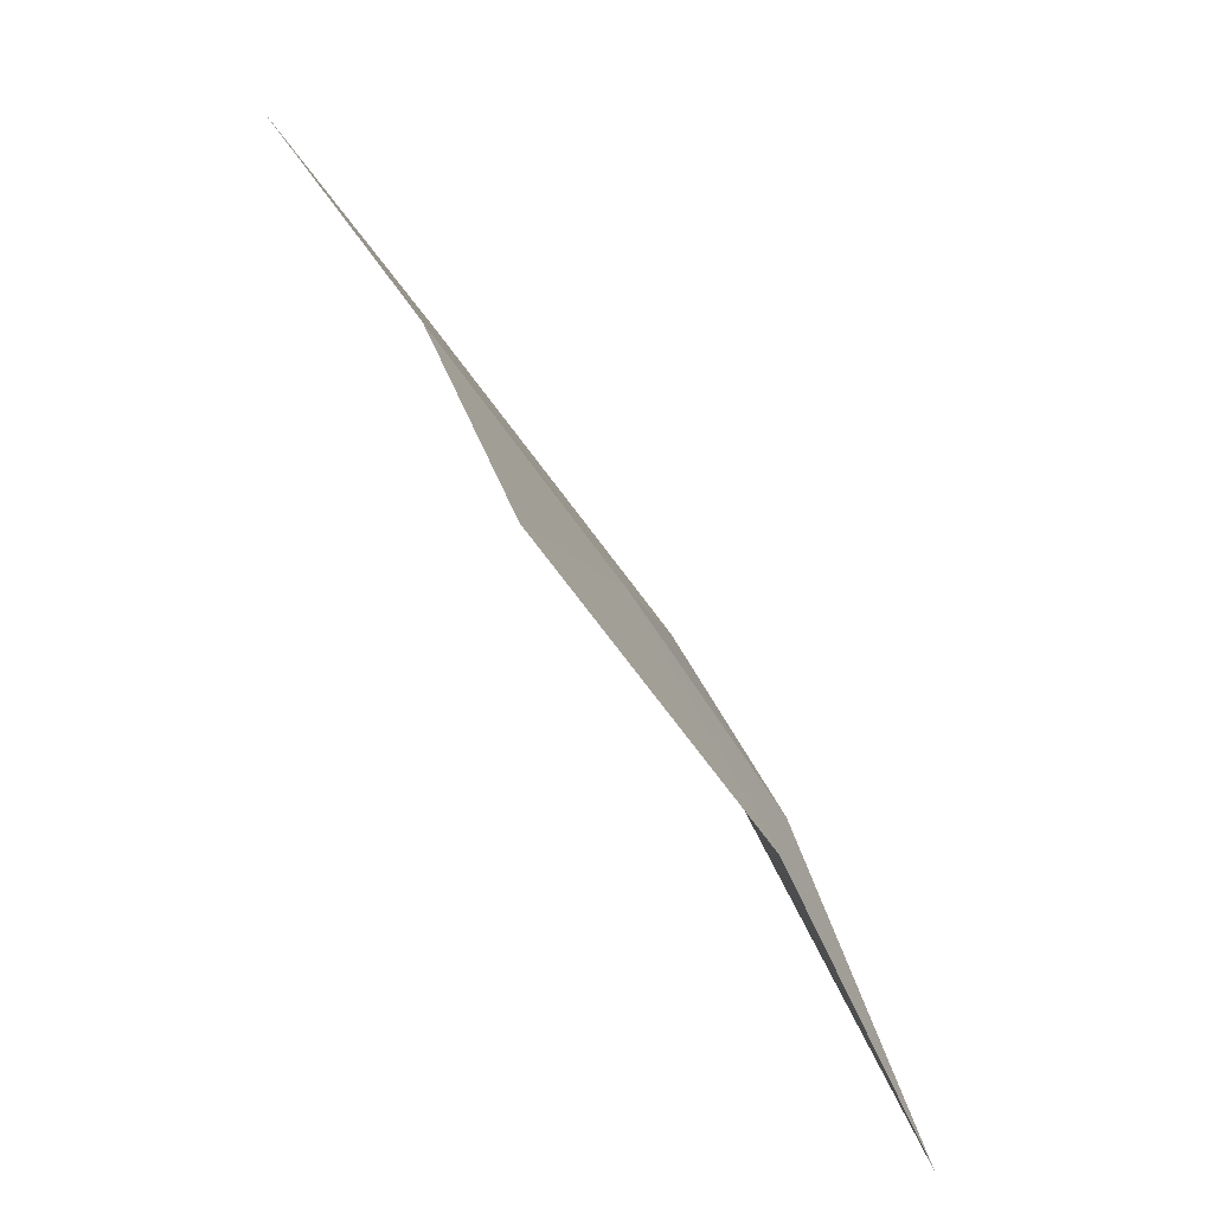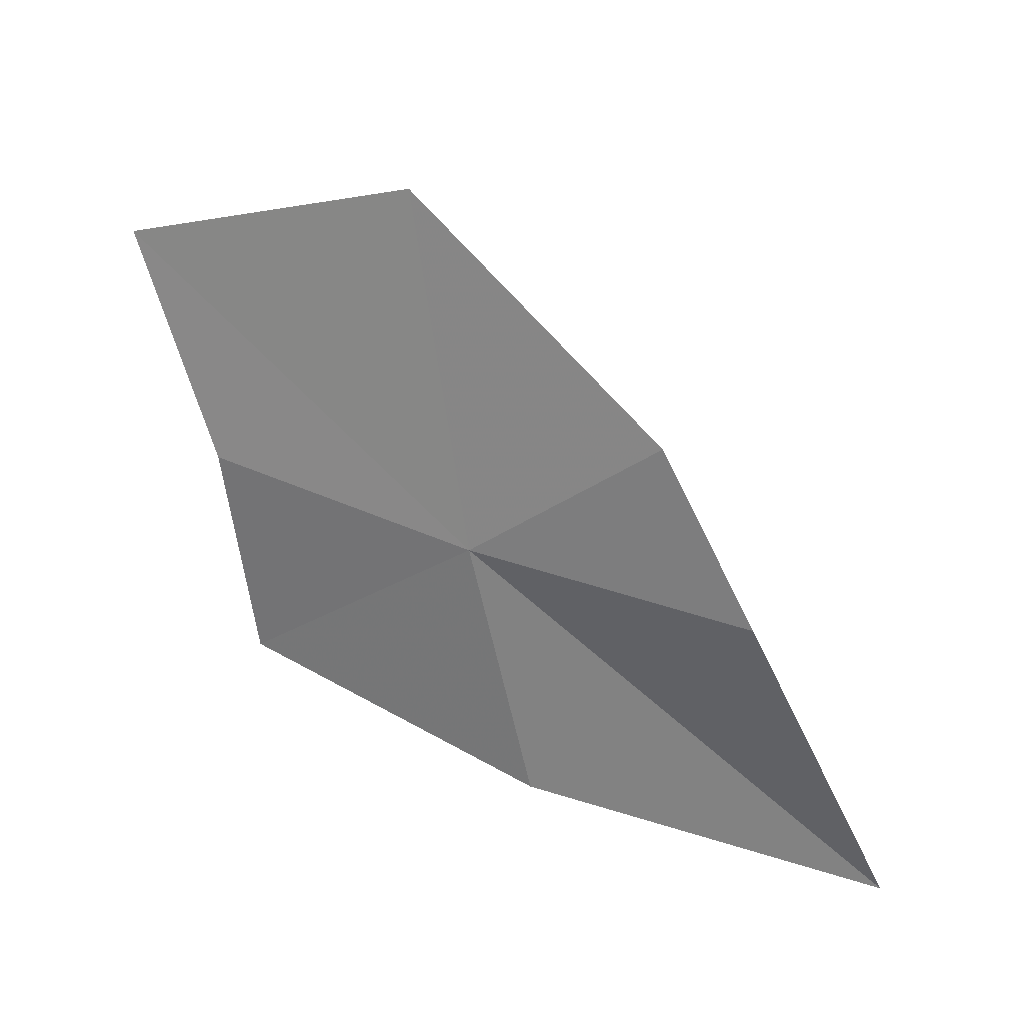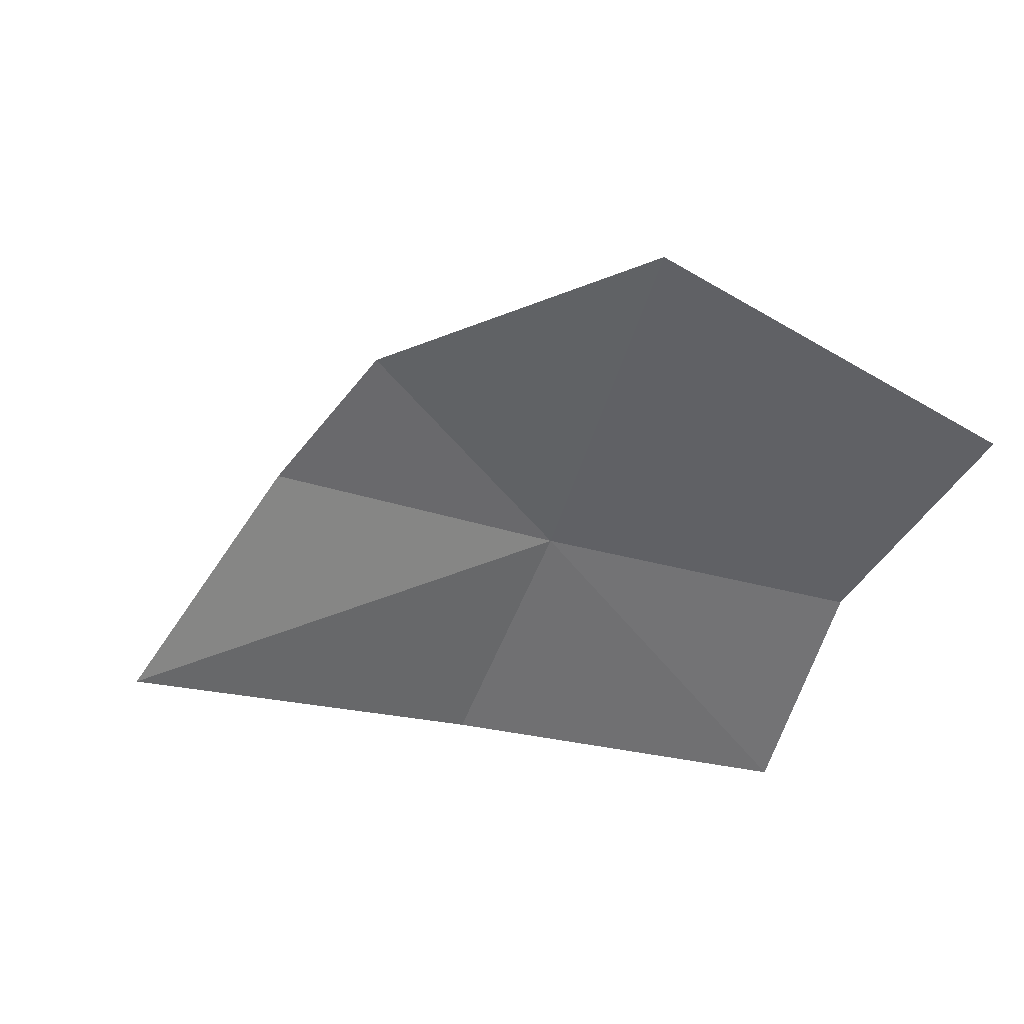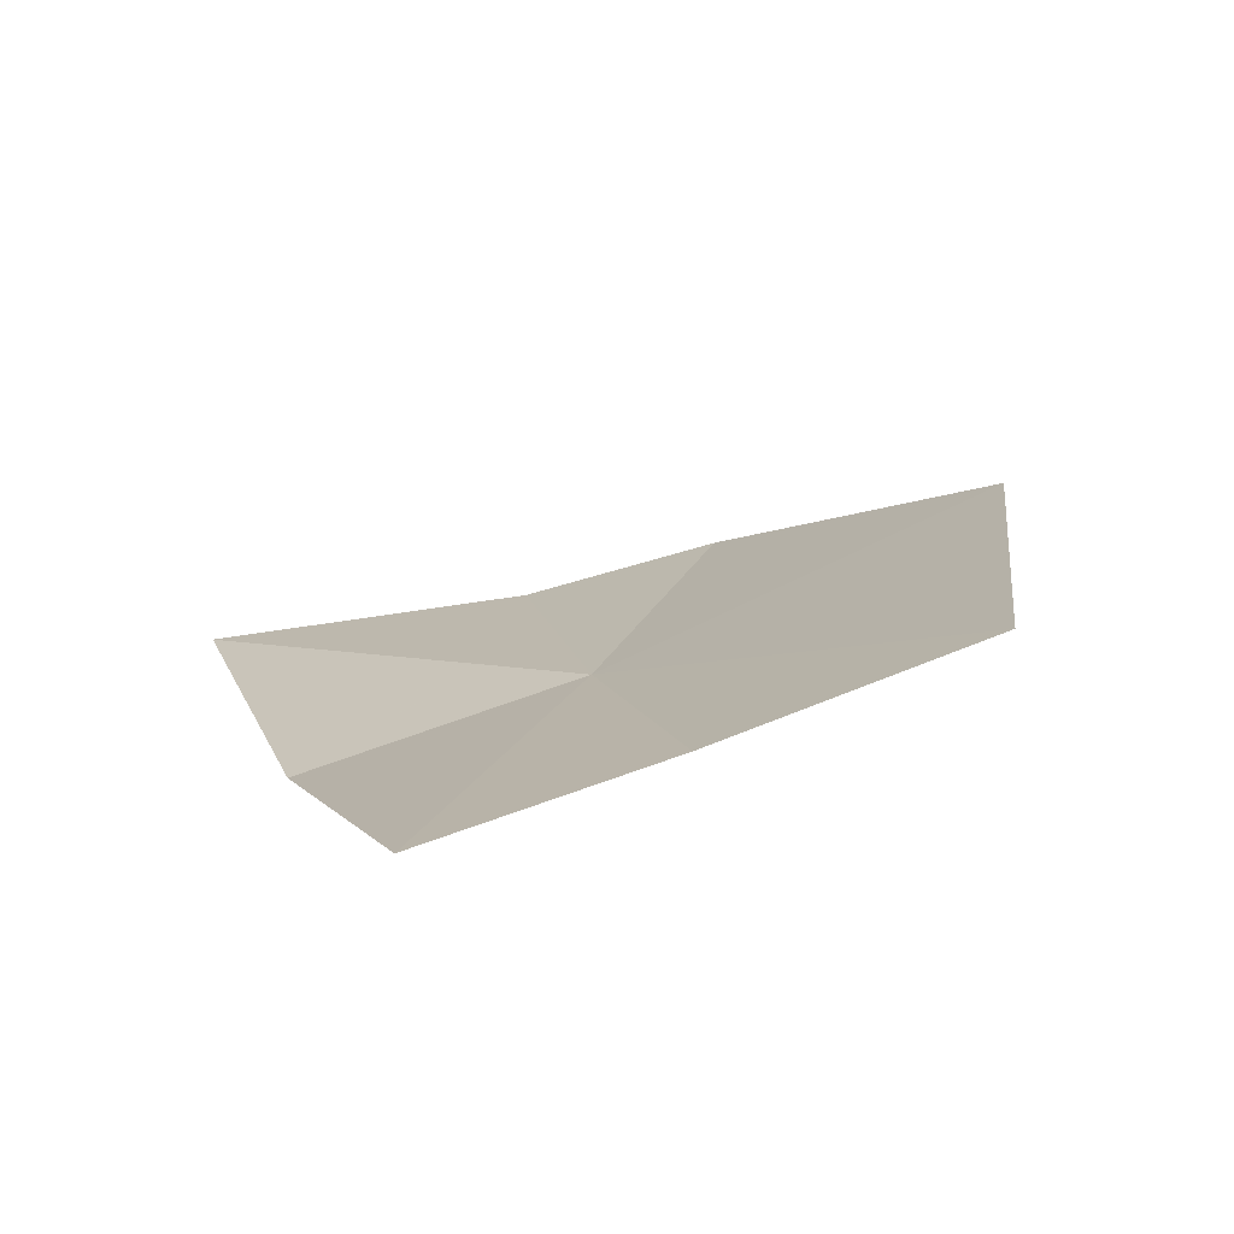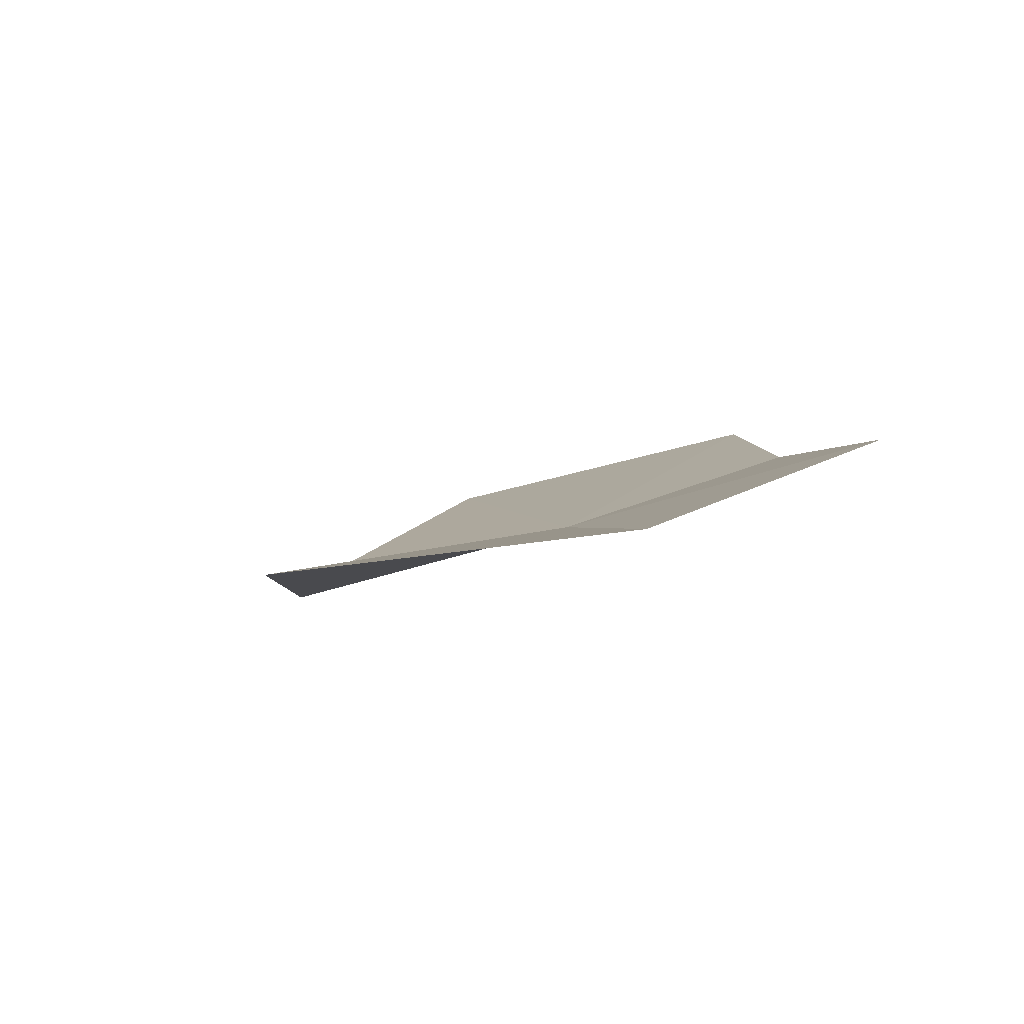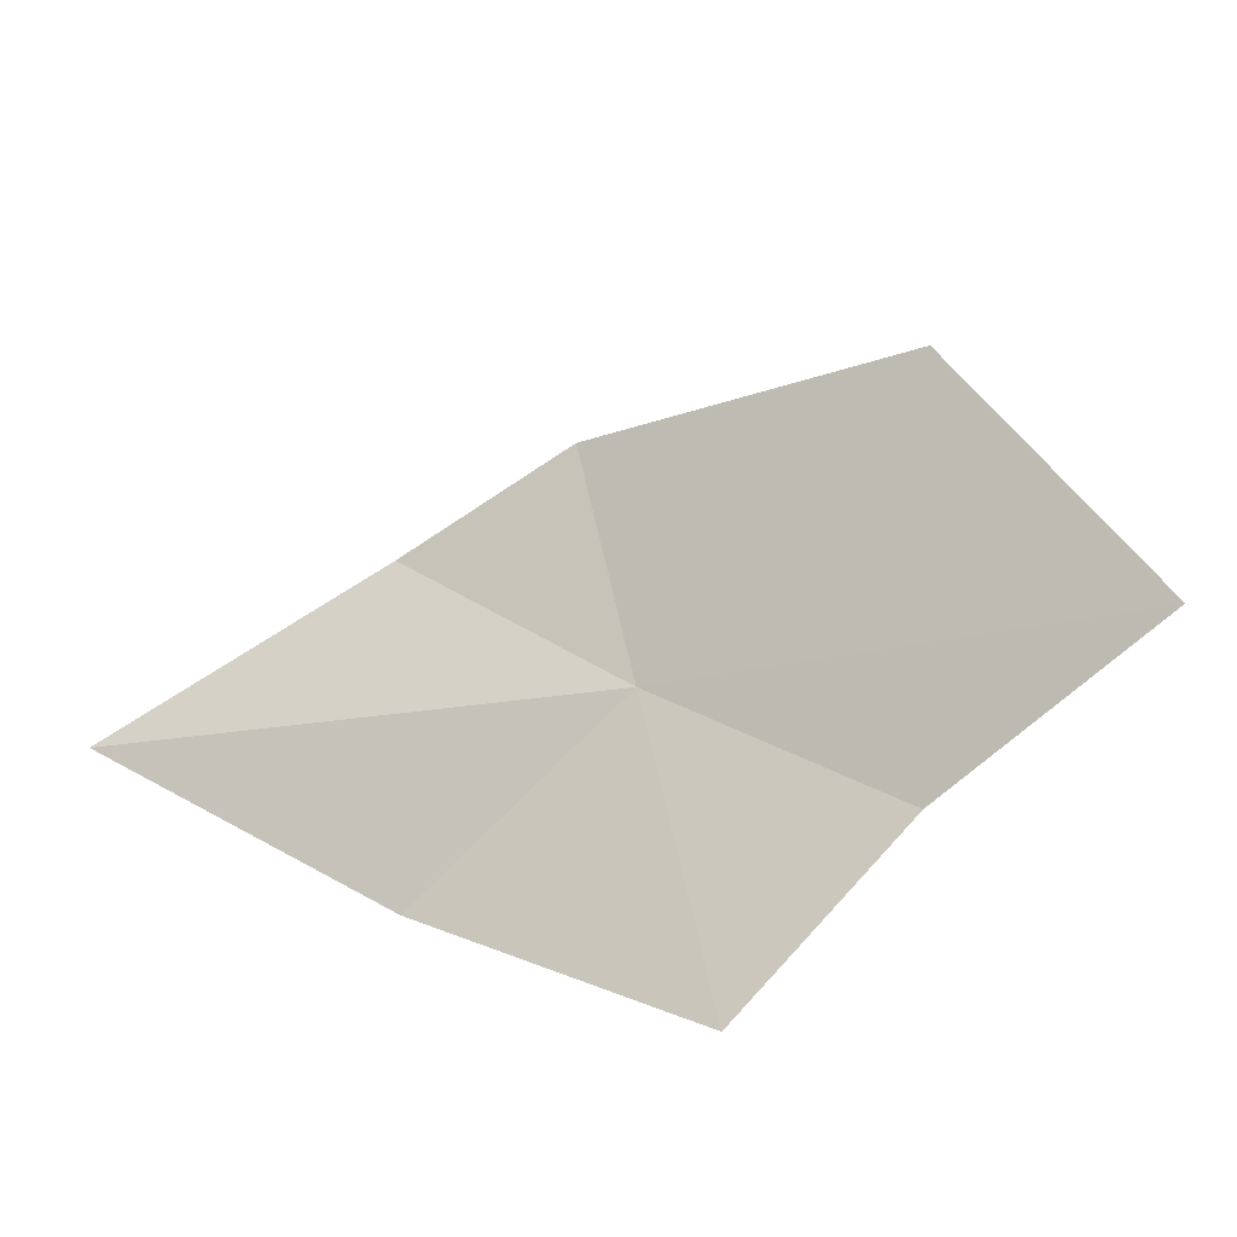
<metadata>
{"format":"obj","ext":"obj","renderer":"f3d","projection":"perspective","resolution":1024,"background":"white","views":[{"elev":-56.2,"azim":-85.6,"up":"+Z"},{"elev":-45.1,"azim":-5.2,"up":"+Y"},{"elev":18.0,"azim":176.1,"up":"+Z"},{"elev":37.4,"azim":-111.1,"up":"+Y"},{"elev":-23.0,"azim":146.6,"up":"+Y"},{"elev":66.1,"azim":-149.0,"up":"+Y"}]}
</metadata>
<code>
v -4.706 -27.35 34.51
v -3.449 -28.91 30.93
v -7.849 -26.45 31.1
v -2.201 -27.76 37.19
v -0.6714 -29.12 35.05
v -5.953 -24.9 39.21
v -8.615 -25.37 34.18
v -10.06 -23.49 37.01
v 1.83 -30.61 31.11
f 1 3 2
f 1 5 4
f 1 4 6
f 1 8 7
f 1 2 9
f 1 6 8
f 1 9 5
f 1 7 3

</code>
